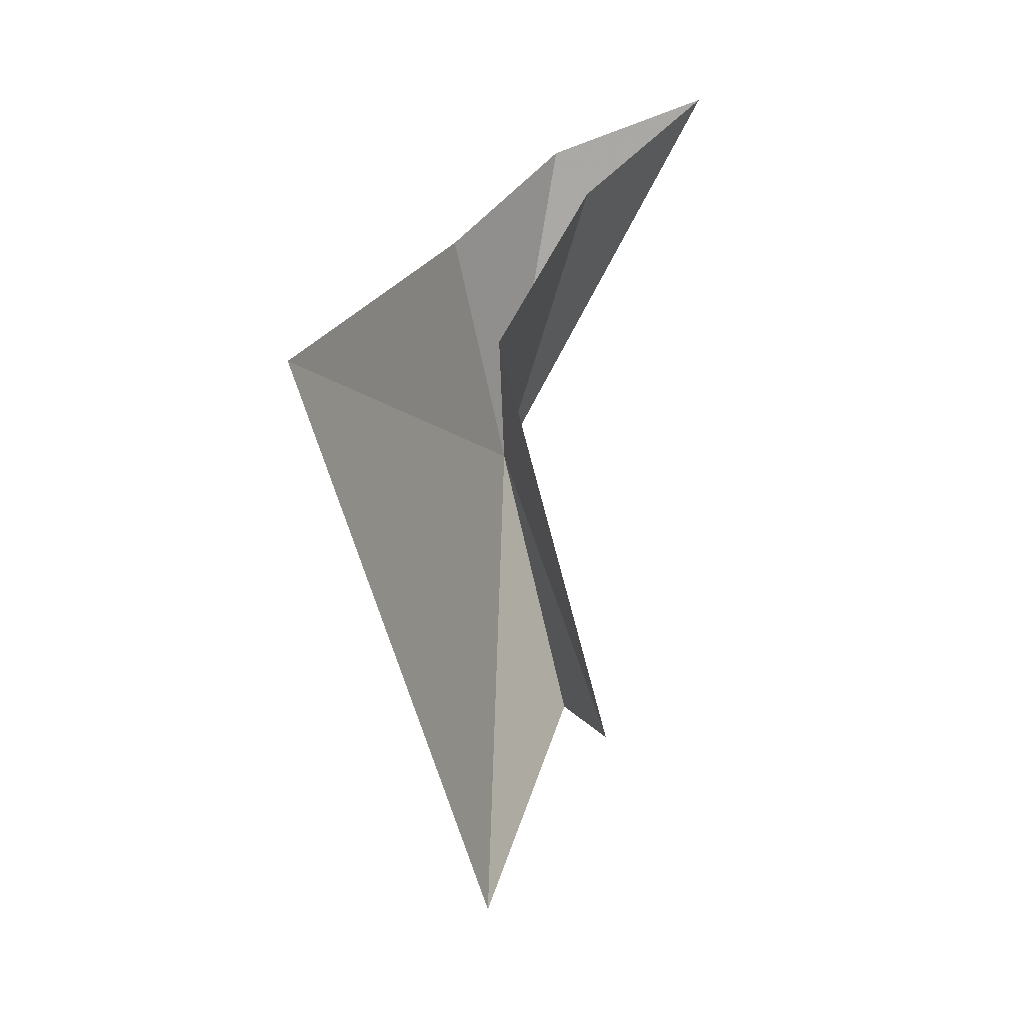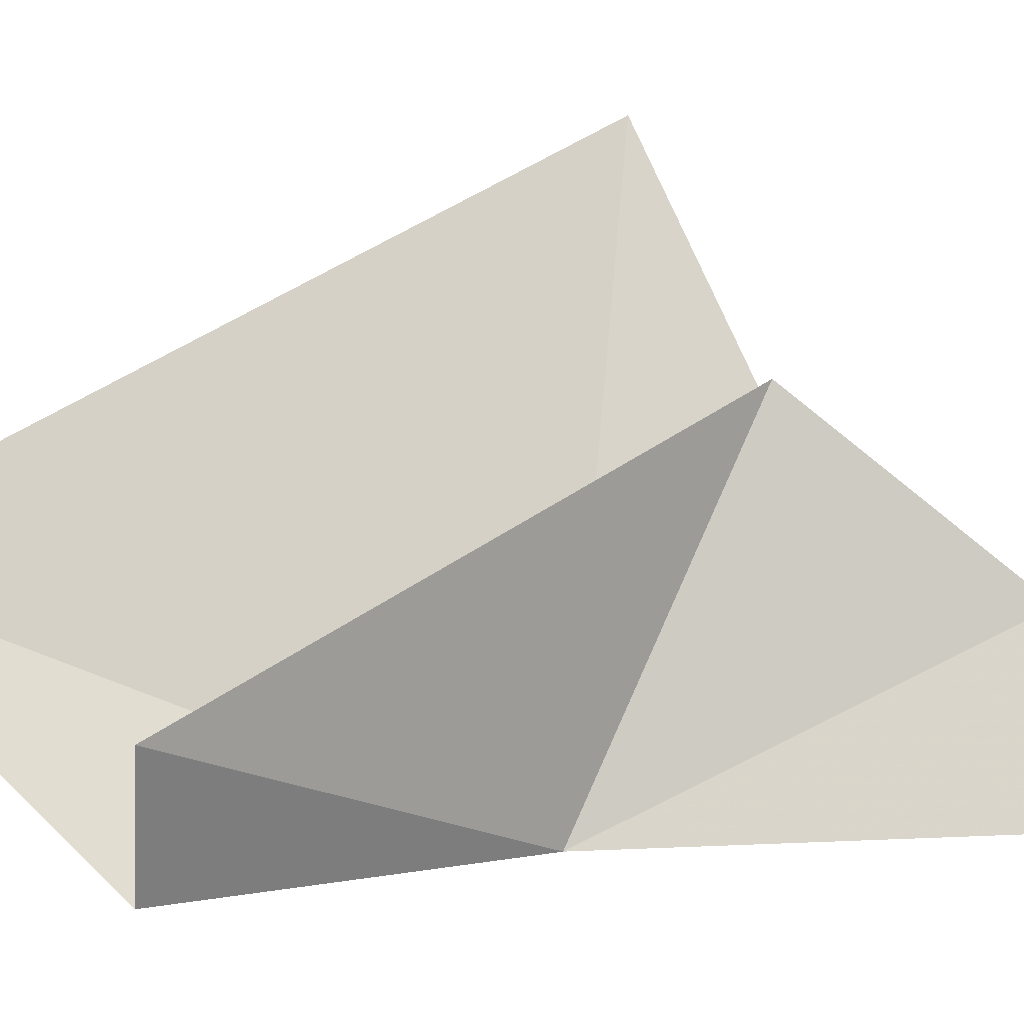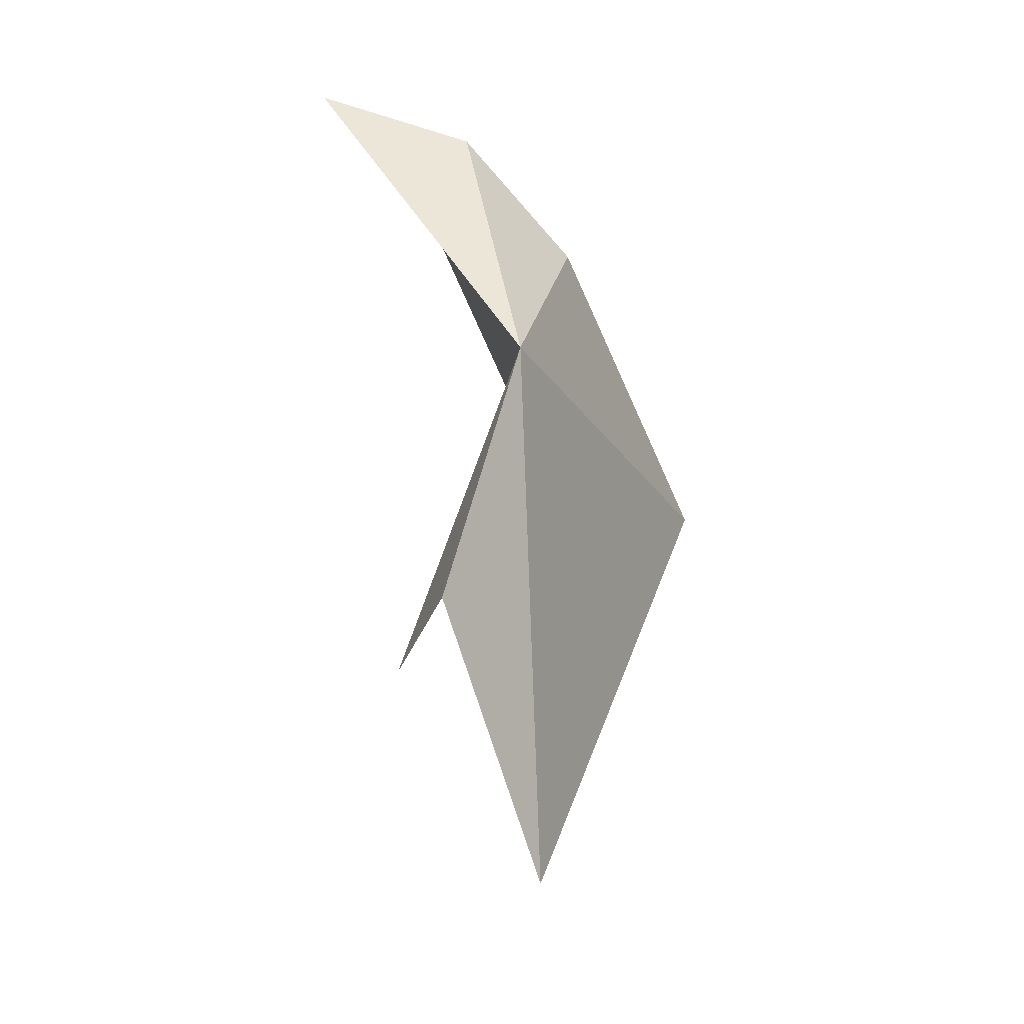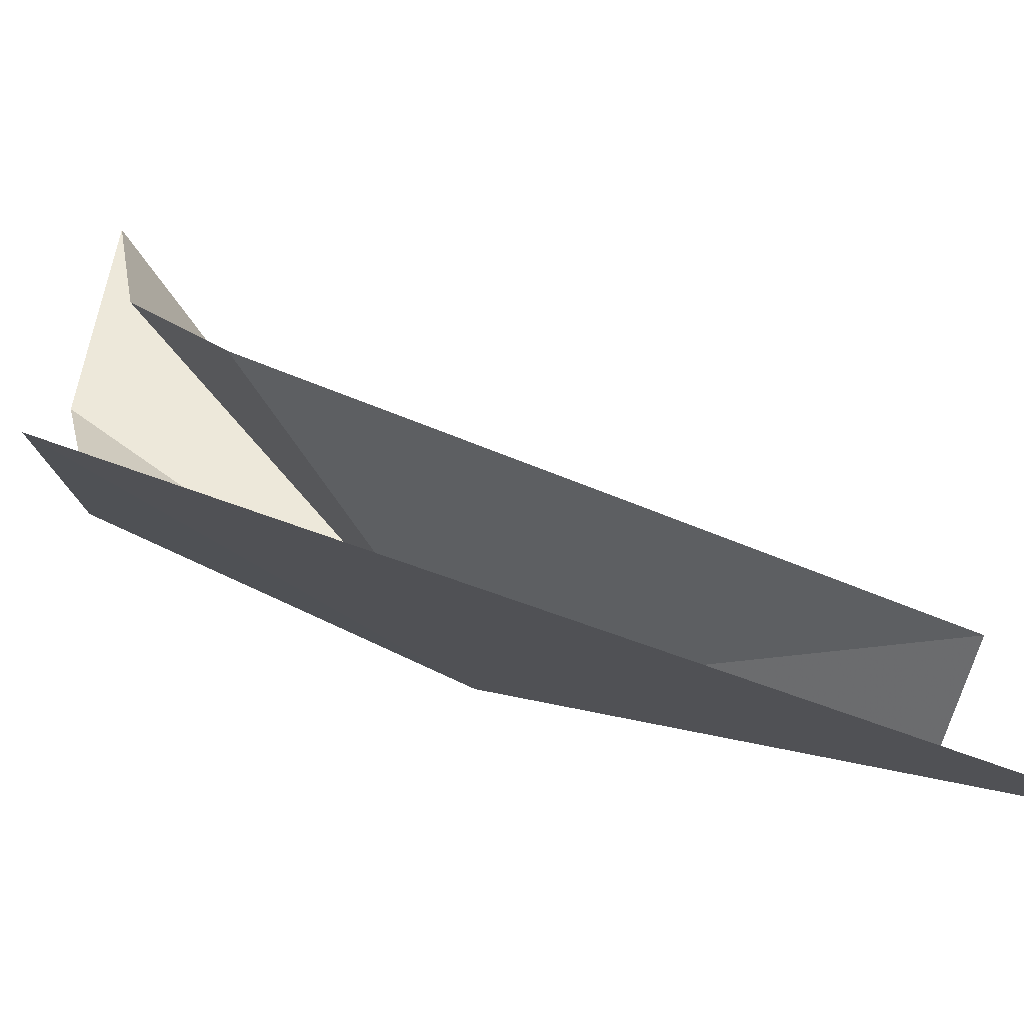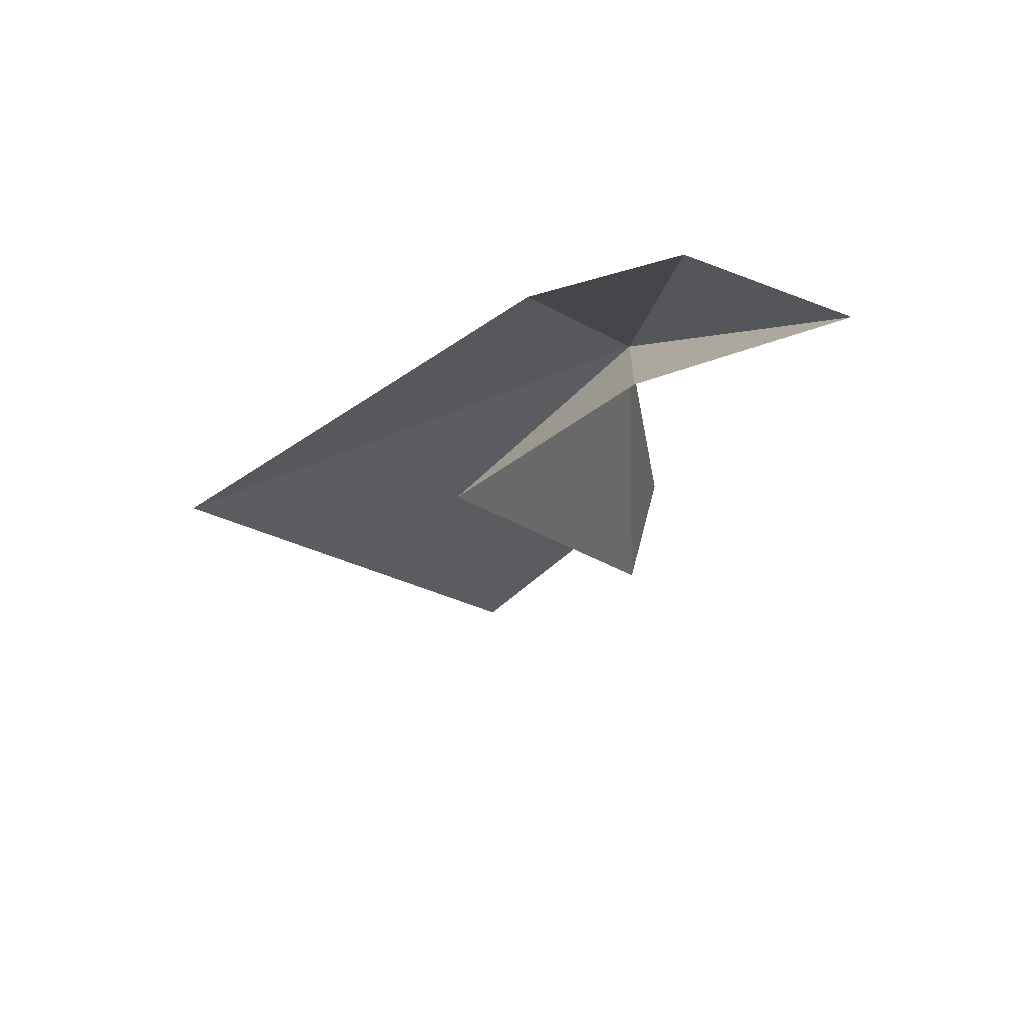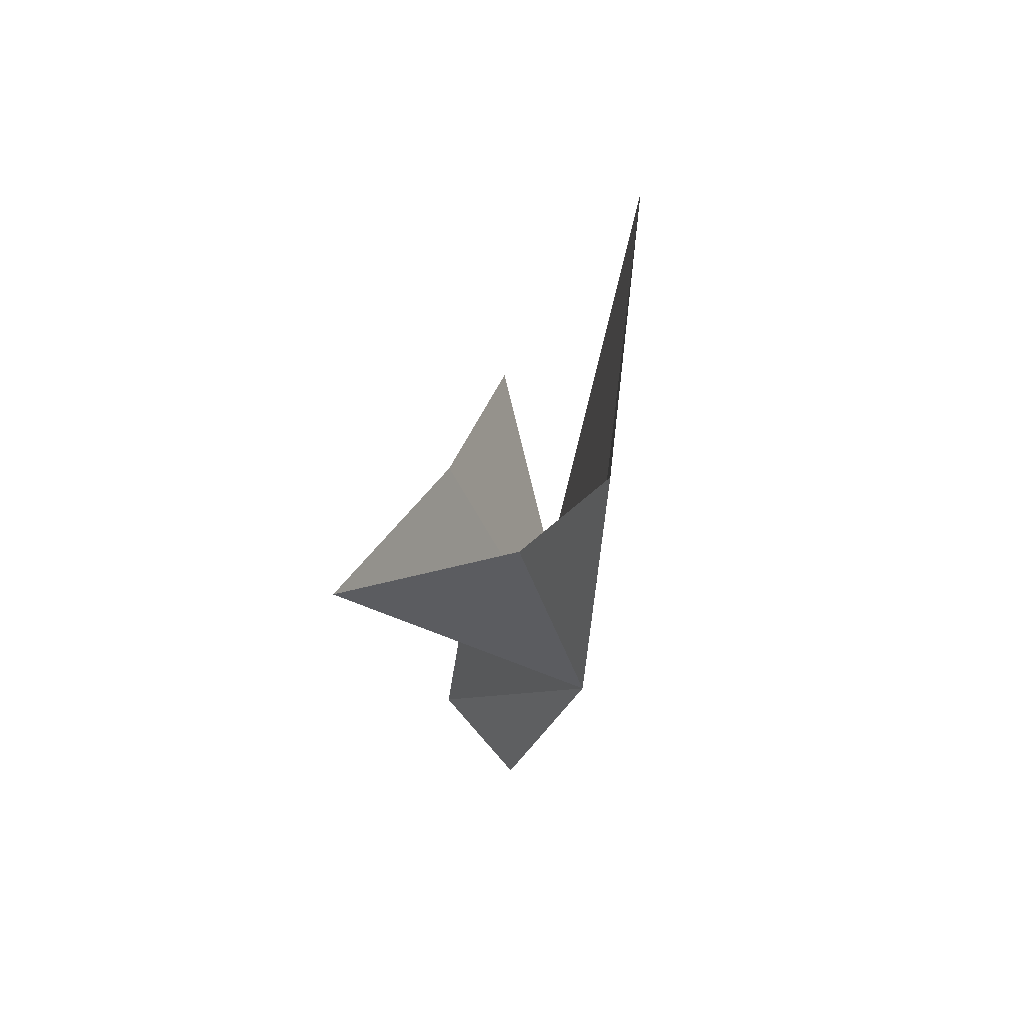
<metadata>
{"format":"obj","ext":"obj","renderer":"f3d","projection":"perspective","resolution":1024,"background":"white","views":[{"elev":9.0,"azim":175.8,"up":"+Z"},{"elev":11.5,"azim":-112.7,"up":"+Y"},{"elev":-39.5,"azim":-4.0,"up":"+Z"},{"elev":52.0,"azim":117.9,"up":"+Y"},{"elev":71.6,"azim":-146.3,"up":"+Z"},{"elev":67.5,"azim":-20.9,"up":"+Z"}]}
</metadata>
<code>
v 0.006735 0.02496 0.04662
v 0.01515 0.04072 0.05197
v 0.007954 0.033 0.02953
v 0.008964 0.02889 0.05567
v 0.003856 0.0303 0.05757
v -0.001187 0.0261 0.0614
v 0.004685 0.0262 0.05924
v 0.004206 0.02572 0.03584
v 0.002878 0.02961 0.03553
v 0.007635 0.0353 0.05219
f 1 3 2
f 1 2 4
f 1 6 5
f 1 4 7
f 1 8 3
f 1 9 8
f 1 7 6
f 1 5 10
f 1 10 9

</code>
